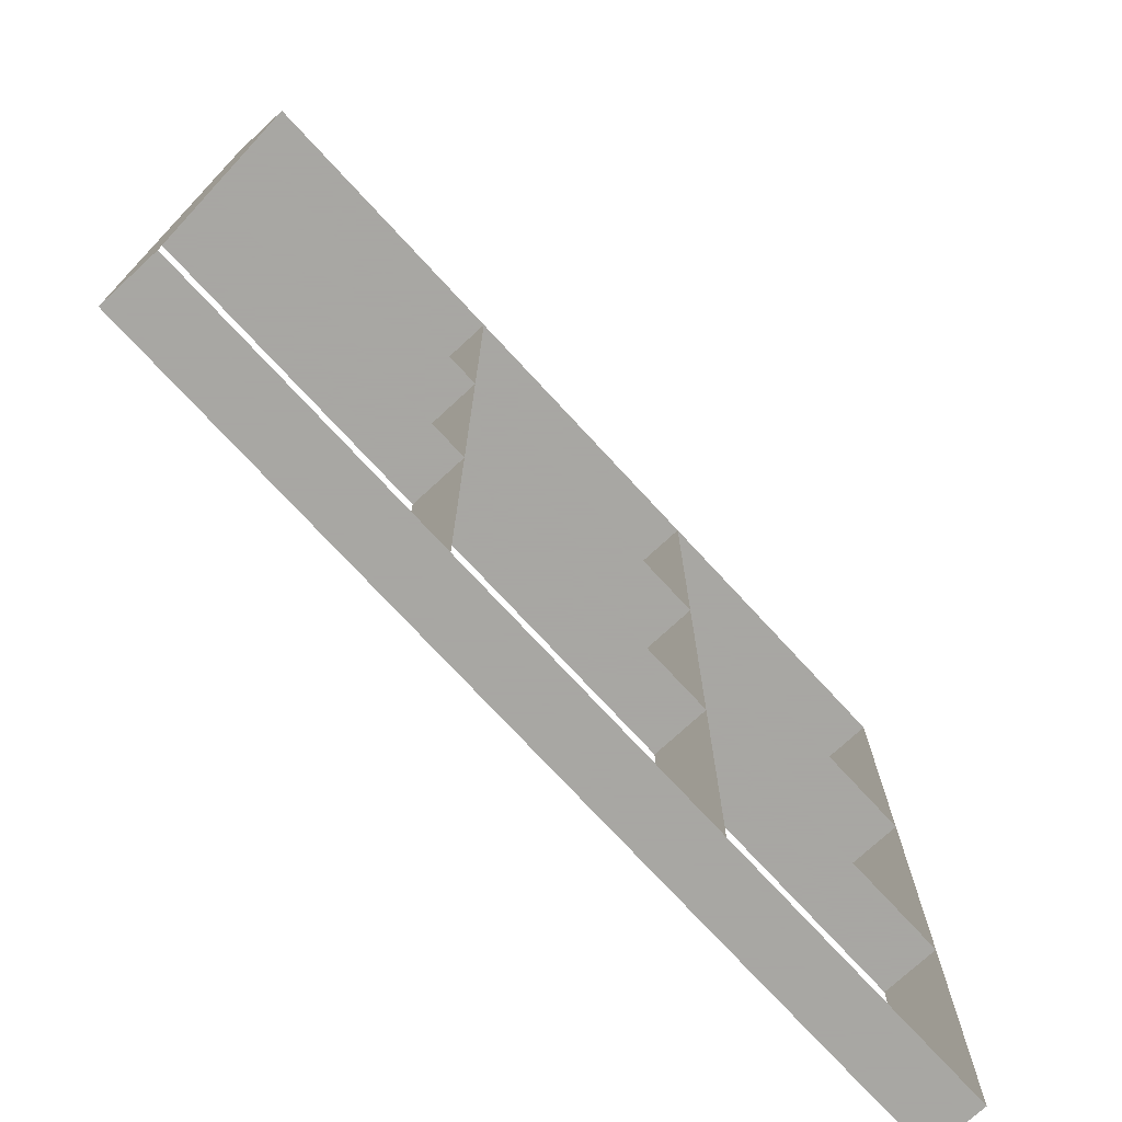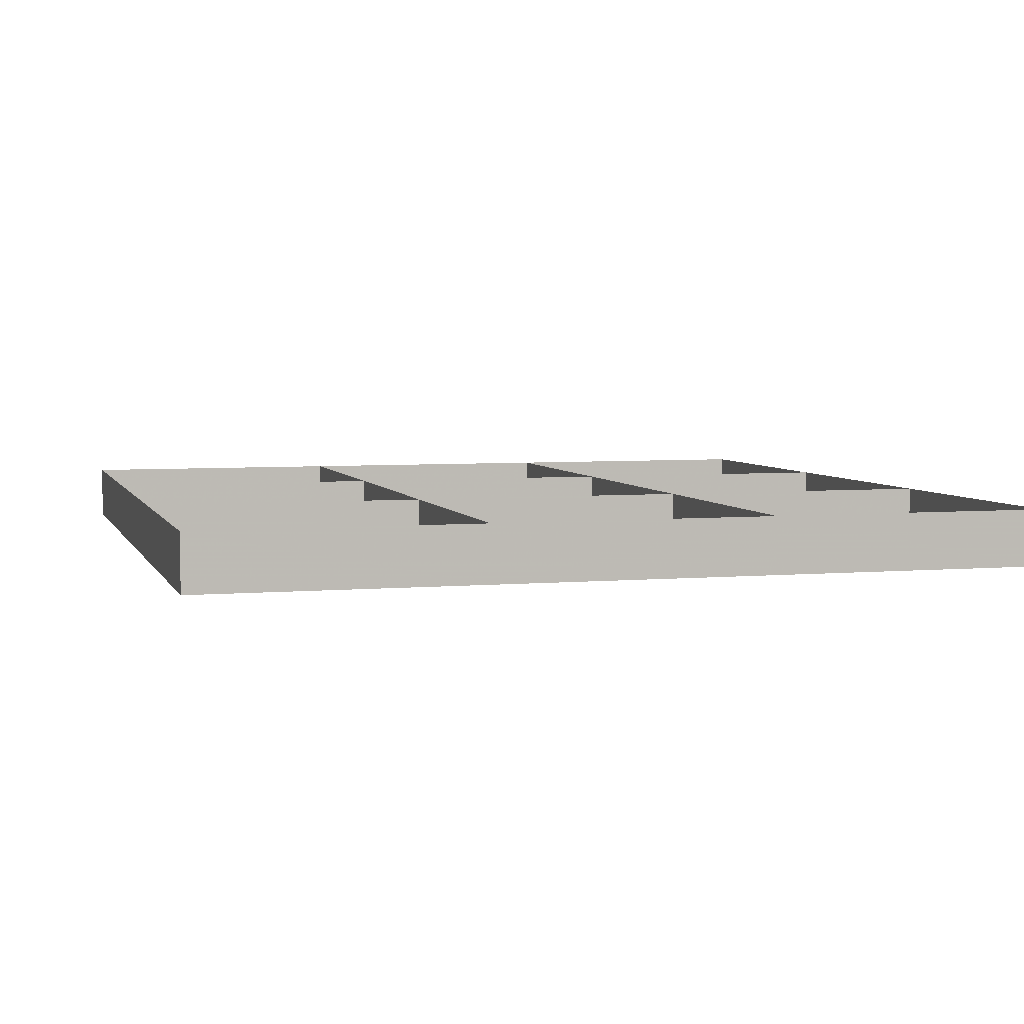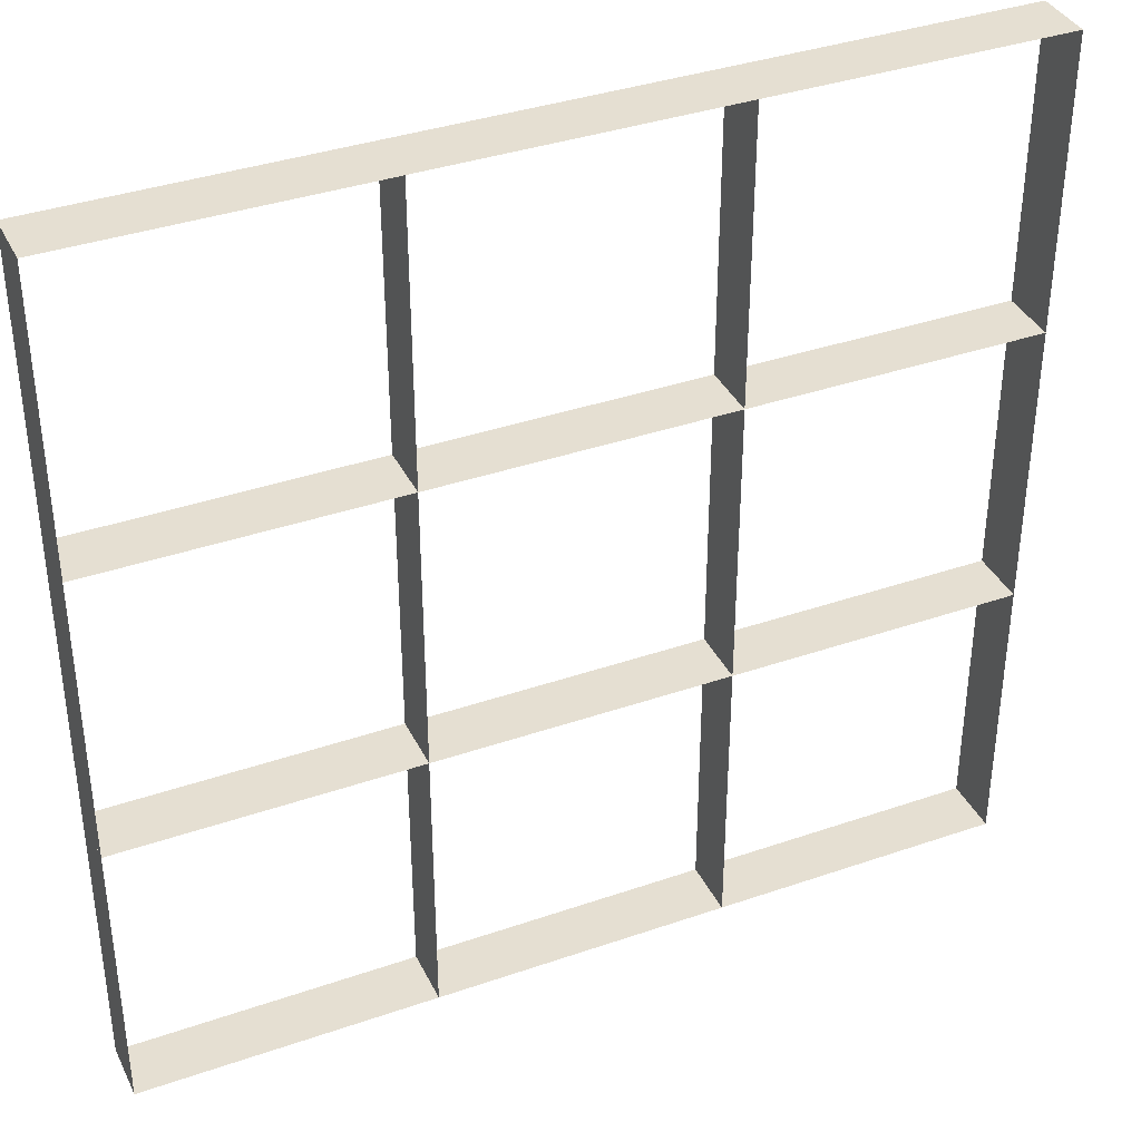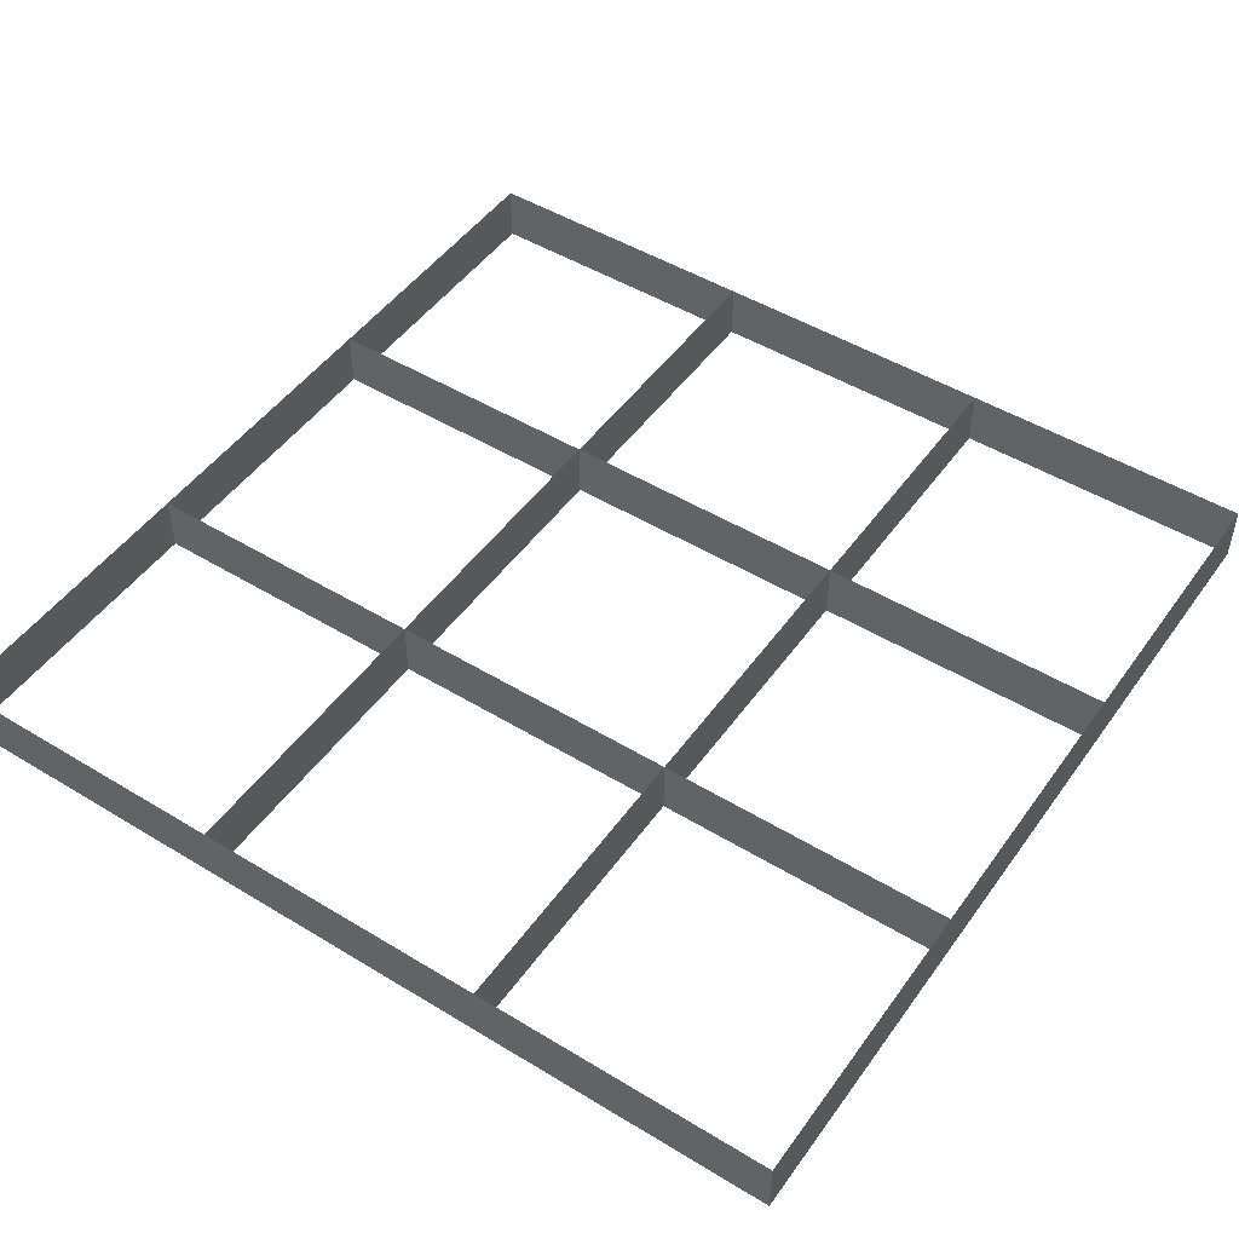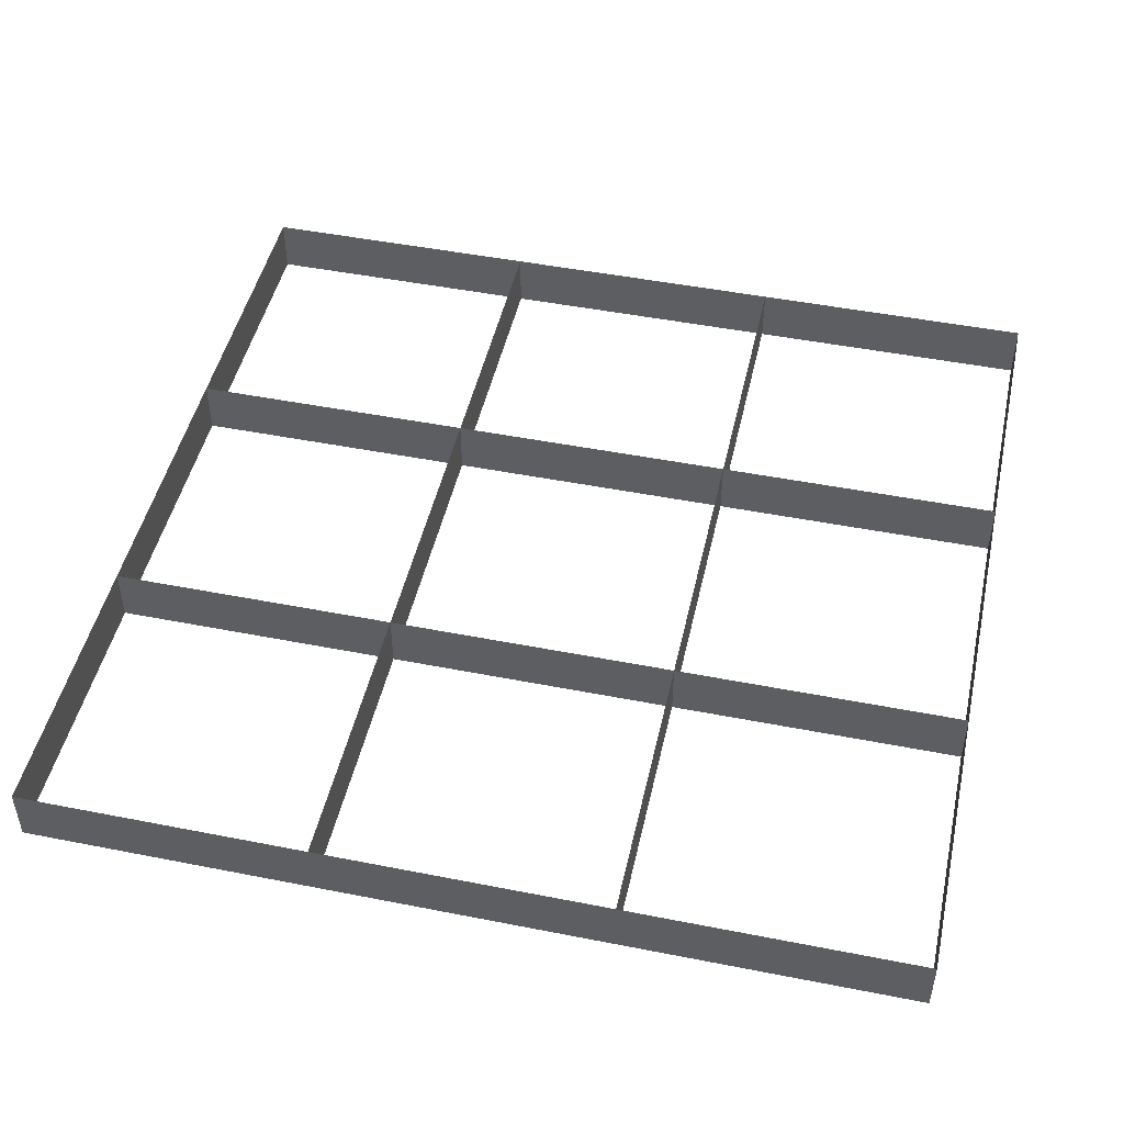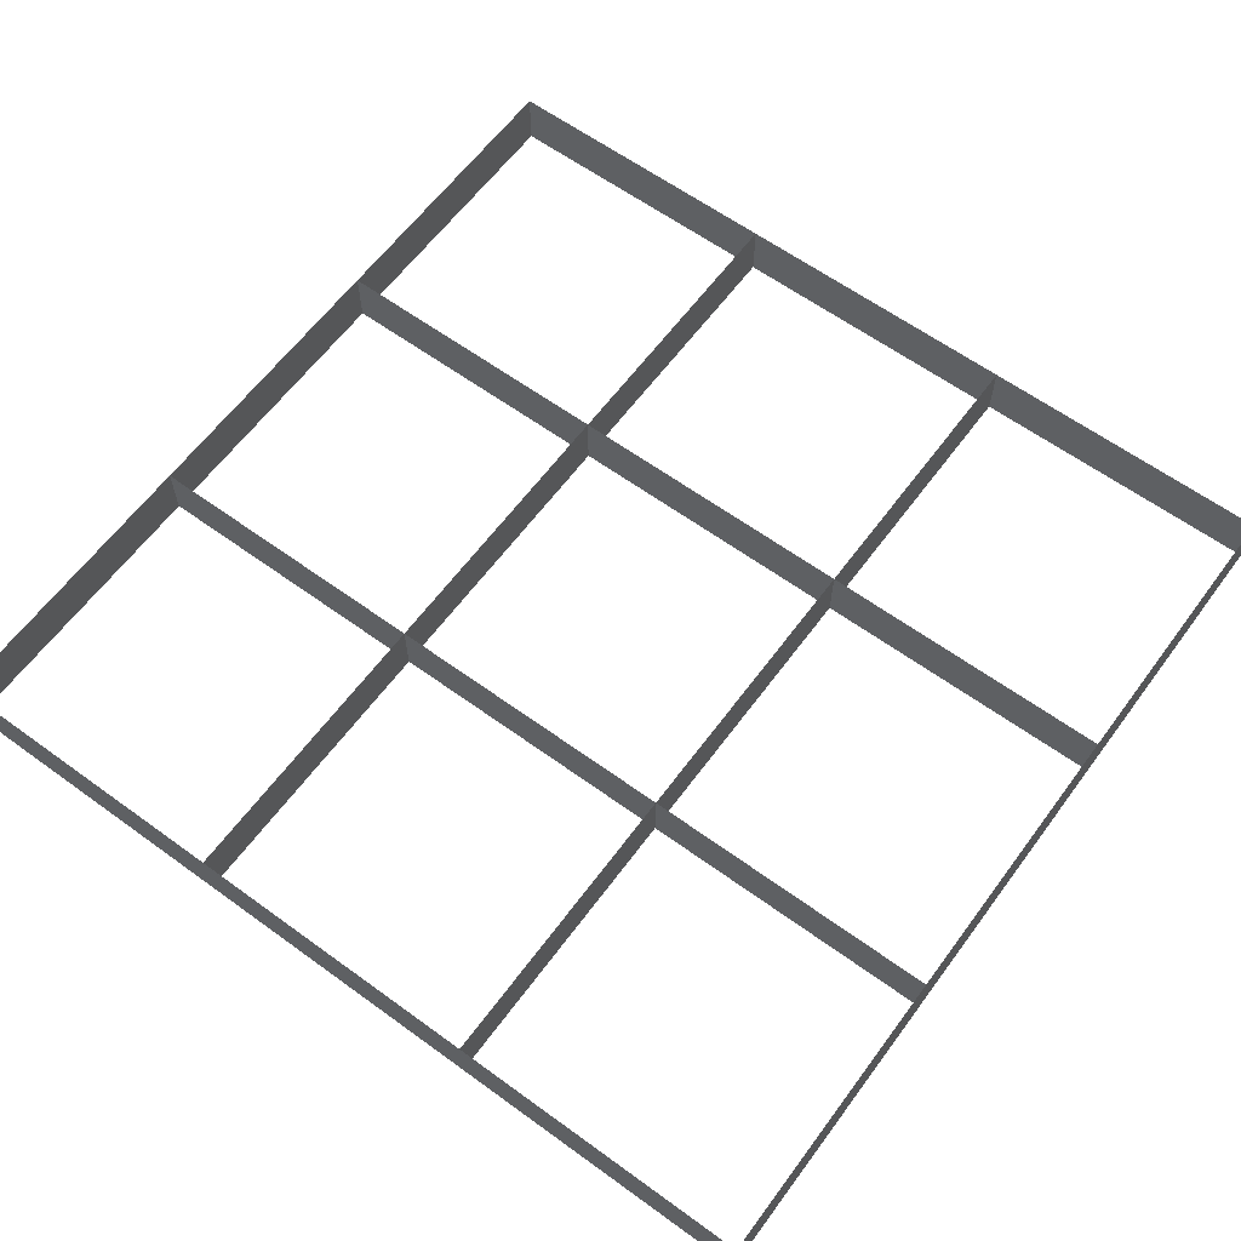
<metadata>
{"format":"obj","ext":"obj","renderer":"f3d","projection":"perspective","resolution":1024,"background":"white","views":[{"elev":-74.4,"azim":-47.3,"up":"+Y"},{"elev":4.9,"azim":-105.7,"up":"+Z"},{"elev":37.4,"azim":156.1,"up":"+Y"},{"elev":48.7,"azim":34.1,"up":"+Z"},{"elev":47.7,"azim":12.5,"up":"+Z"},{"elev":62.0,"azim":-143.6,"up":"+Z"}]}
</metadata>
<code>
g Box01
v -1544 -1516 24.4
v -517.1 -1516 24.4
v -517.1 -1516 227.2
v -1544 -1516 227.2
v 509.5 -1516 24.4
v 509.5 -1516 227.2
v 1536 -1516 24.4
v 1536 -1516 227.2
v 1536 -1516 24.4
v 1536 -504.1 24.4
v 1536 -504.1 227.2
v 1536 -1516 227.2
v 1536 508.2 24.4
v 1536 508.2 227.2
v 1536 1520 24.4
v 1536 1520 227.2
v 1536 1520 24.4
v 509.5 1520 24.4
v 509.5 1520 227.2
v 1536 1520 227.2
v -517.1 1520 24.4
v -517.1 1520 227.2
v -1544 1520 24.4
v -1544 1520 227.2
v -1544 1520 24.4
v -1544 508.2 24.4
v -1544 508.2 227.2
v -1544 1520 227.2
v -1544 -504.1 24.4
v -1544 -504.1 227.2
v -1544 -1516 24.4
v -1544 -1516 227.2
v -517.1 -504.1 24.4
v -517.1 508.2 24.4
v -517.1 508.2 227.2
v -517.1 -504.1 227.2
v -517.1 508.2 24.4
v 509.5 508.2 24.4
v 509.5 508.2 227.2
v -517.1 508.2 227.2
v 509.5 508.2 24.4
v 509.5 -504.1 24.4
v 509.5 -504.1 227.2
v 509.5 508.2 227.2
v 509.5 -504.1 24.4
v -517.1 -504.1 24.4
v -517.1 -504.1 227.2
v 509.5 -504.1 227.2
v -517.1 -1516 24.4
v -517.1 -1516 227.2
v -517.1 -504.1 24.4
v 509.5 -504.1 24.4
v 509.5 -504.1 227.2
v -517.1 -504.1 227.2
v 509.5 -1516 24.4
v 509.5 -1516 227.2
v 509.5 -1516 24.4
v -517.1 -1516 24.4
v -517.1 -1516 227.2
v 509.5 -1516 227.2
v 509.5 -1516 24.4
v 509.5 -504.1 24.4
v 509.5 -504.1 227.2
v 509.5 -1516 227.2
v 1536 -504.1 24.4
v 1536 -504.1 227.2
v 1536 -504.1 24.4
v 1536 -1516 24.4
v 1536 -1516 227.2
v 1536 -504.1 227.2
v 1536 -1516 24.4
v 1536 -1516 227.2
v 509.5 508.2 24.4
v 509.5 508.2 227.2
v 1536 508.2 24.4
v 1536 508.2 227.2
v 1536 508.2 24.4
v 1536 508.2 227.2
v 1536 -504.1 24.4
v 1536 -504.1 227.2
v 509.5 1520 24.4
v 509.5 1520 227.2
v 509.5 1520 24.4
v 1536 1520 24.4
v 1536 1520 227.2
v 509.5 1520 227.2
v 1536 1520 24.4
v 1536 1520 227.2
v 1536 508.2 24.4
v 509.5 508.2 24.4
v 509.5 508.2 227.2
v 1536 508.2 227.2
v -517.1 1520 24.4
v -517.1 1520 227.2
v -517.1 1520 24.4
v -517.1 1520 227.2
v 509.5 1520 24.4
v 509.5 1520 227.2
v -517.1 508.2 24.4
v -517.1 508.2 227.2
v -1544 508.2 24.4
v -1544 1520 24.4
v -1544 1520 227.2
v -1544 508.2 227.2
v -1544 1520 24.4
v -1544 1520 227.2
v -517.1 1520 24.4
v -517.1 508.2 24.4
v -517.1 508.2 227.2
v -517.1 1520 227.2
v -1544 508.2 24.4
v -1544 508.2 227.2
v -1544 -504.1 24.4
v -1544 -504.1 227.2
v -1544 508.2 24.4
v -1544 508.2 227.2
v -517.1 -504.1 24.4
v -517.1 -504.1 227.2
v -1544 -504.1 24.4
v -1544 -504.1 227.2
v -1544 -1516 24.4
v -1544 -1516 227.2
v -1544 -504.1 24.4
v -1544 -504.1 227.2
v -517.1 -1516 24.4
v -517.1 -1516 227.2
v -1544 -1516 24.4
v -1544 -1516 227.2
f 1 2 3
f 3 4 1
f 2 5 6
f 6 3 2
f 5 7 8
f 8 6 5
f 9 10 11
f 11 12 9
f 10 13 14
f 14 11 10
f 13 15 16
f 16 14 13
f 17 18 19
f 19 20 17
f 18 21 22
f 22 19 18
f 21 23 24
f 24 22 21
f 25 26 27
f 27 28 25
f 26 29 30
f 30 27 26
f 29 31 32
f 32 30 29
f 33 34 35
f 35 36 33
f 37 38 39
f 39 40 37
f 41 42 43
f 43 44 41
f 45 46 47
f 47 48 45
f 49 33 36
f 36 50 49
f 51 52 53
f 53 54 51
f 42 55 56
f 56 43 42
f 57 58 59
f 59 60 57
f 61 62 63
f 63 64 61
f 52 65 66
f 66 53 52
f 67 68 69
f 69 70 67
f 71 57 60
f 60 72 71
f 62 73 74
f 74 63 62
f 38 75 76
f 76 39 38
f 77 67 70
f 70 78 77
f 79 45 48
f 48 80 79
f 73 81 82
f 82 74 73
f 83 84 85
f 85 86 83
f 87 77 78
f 78 88 87
f 89 90 91
f 91 92 89
f 34 93 94
f 94 35 34
f 95 83 86
f 86 96 95
f 97 41 44
f 44 98 97
f 90 99 100
f 100 91 90
f 101 102 103
f 103 104 101
f 105 95 96
f 96 106 105
f 107 108 109
f 109 110 107
f 99 111 112
f 112 100 99
f 113 101 104
f 104 114 113
f 115 37 40
f 40 116 115
f 108 117 118
f 118 109 108
f 46 119 120
f 120 47 46
f 121 113 114
f 114 122 121
f 123 51 54
f 54 124 123
f 117 125 126
f 126 118 117
f 58 127 128
f 128 59 58

</code>
